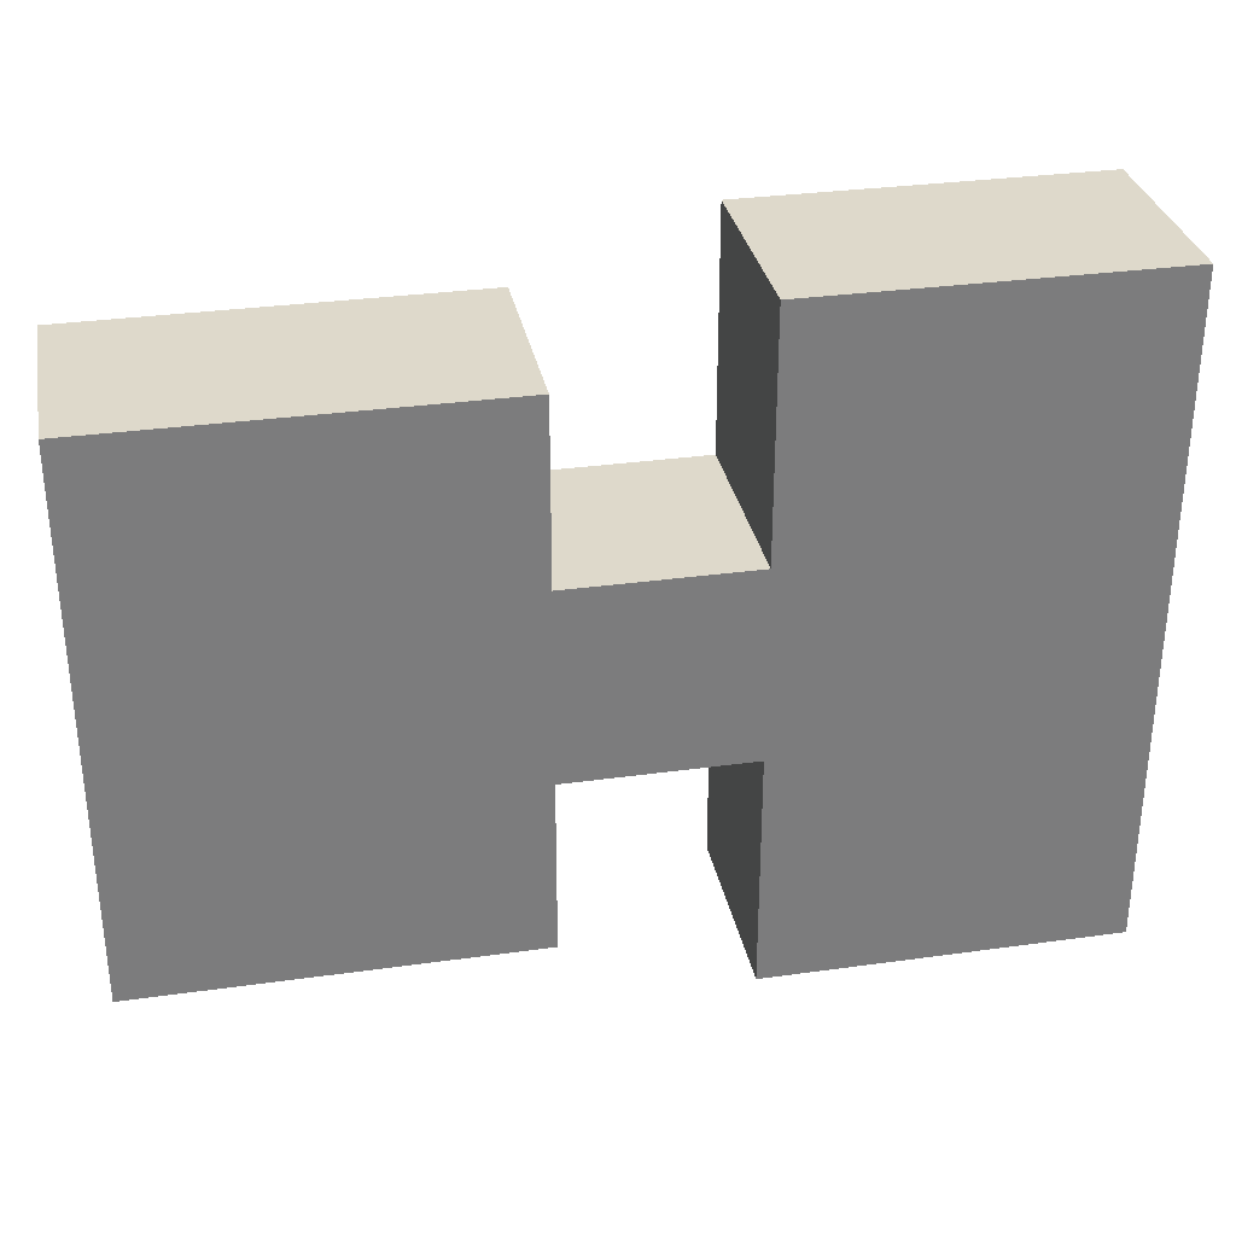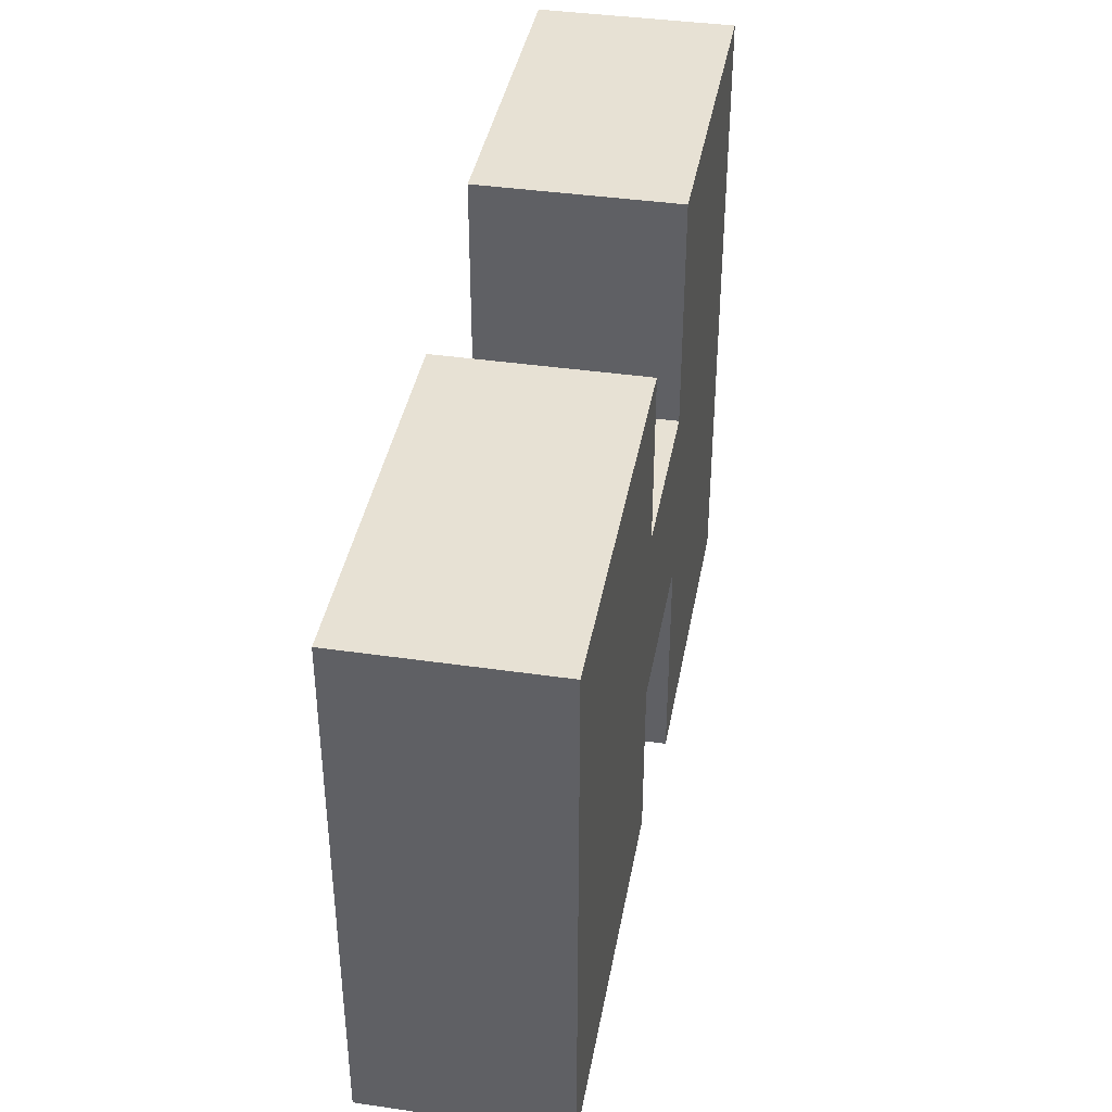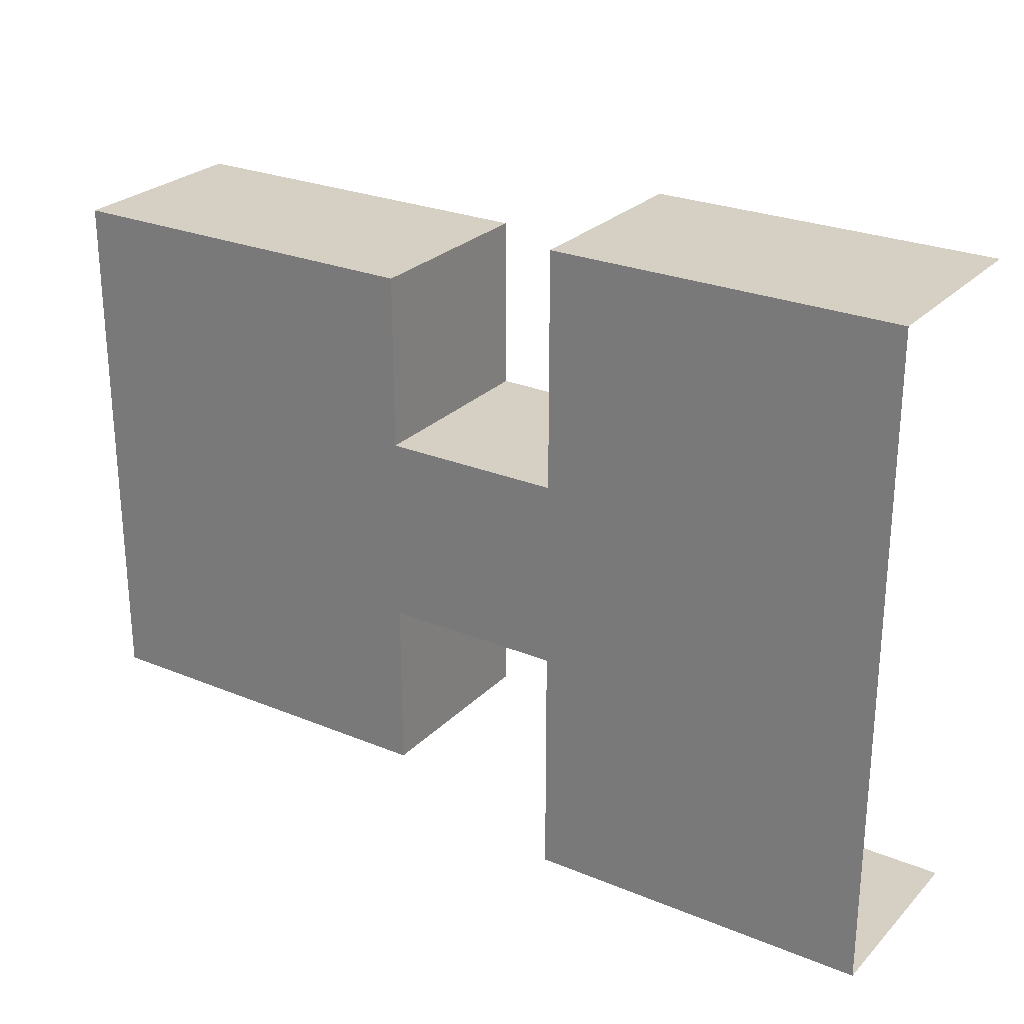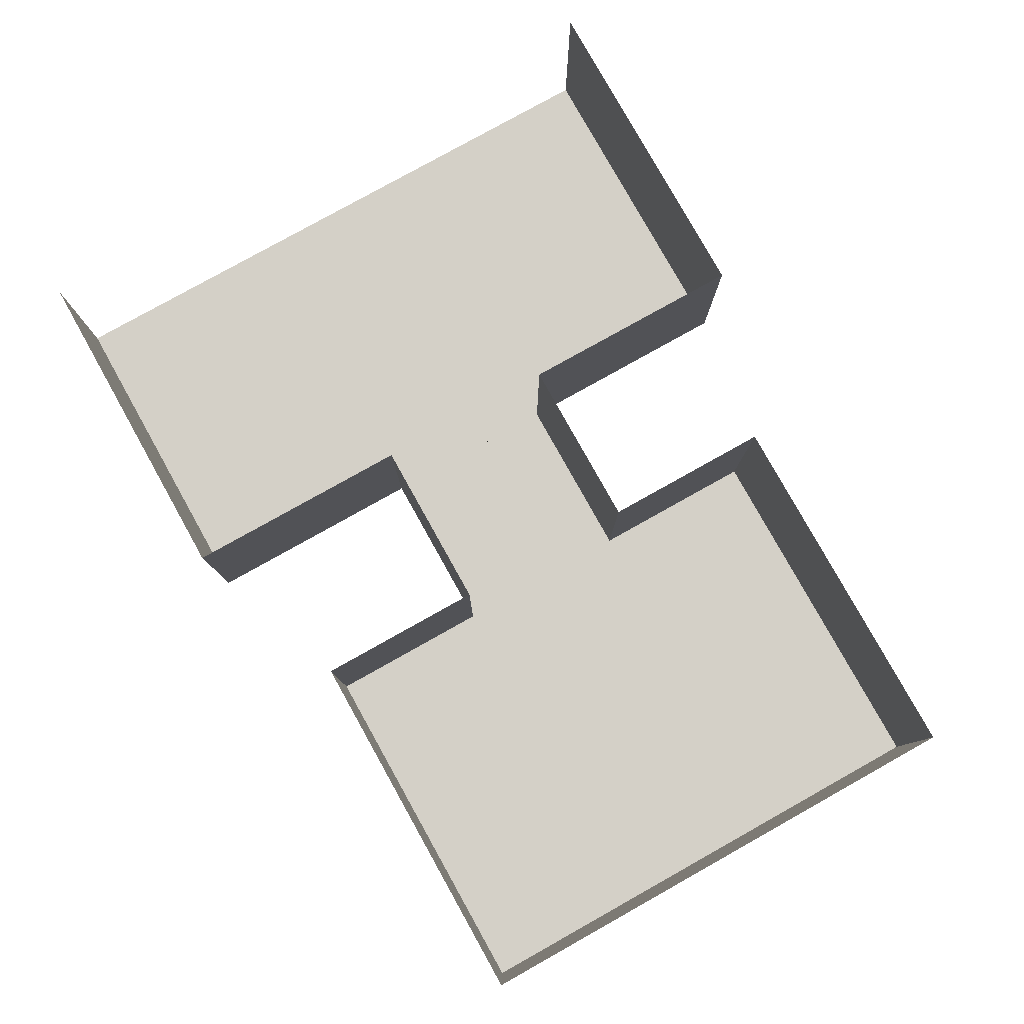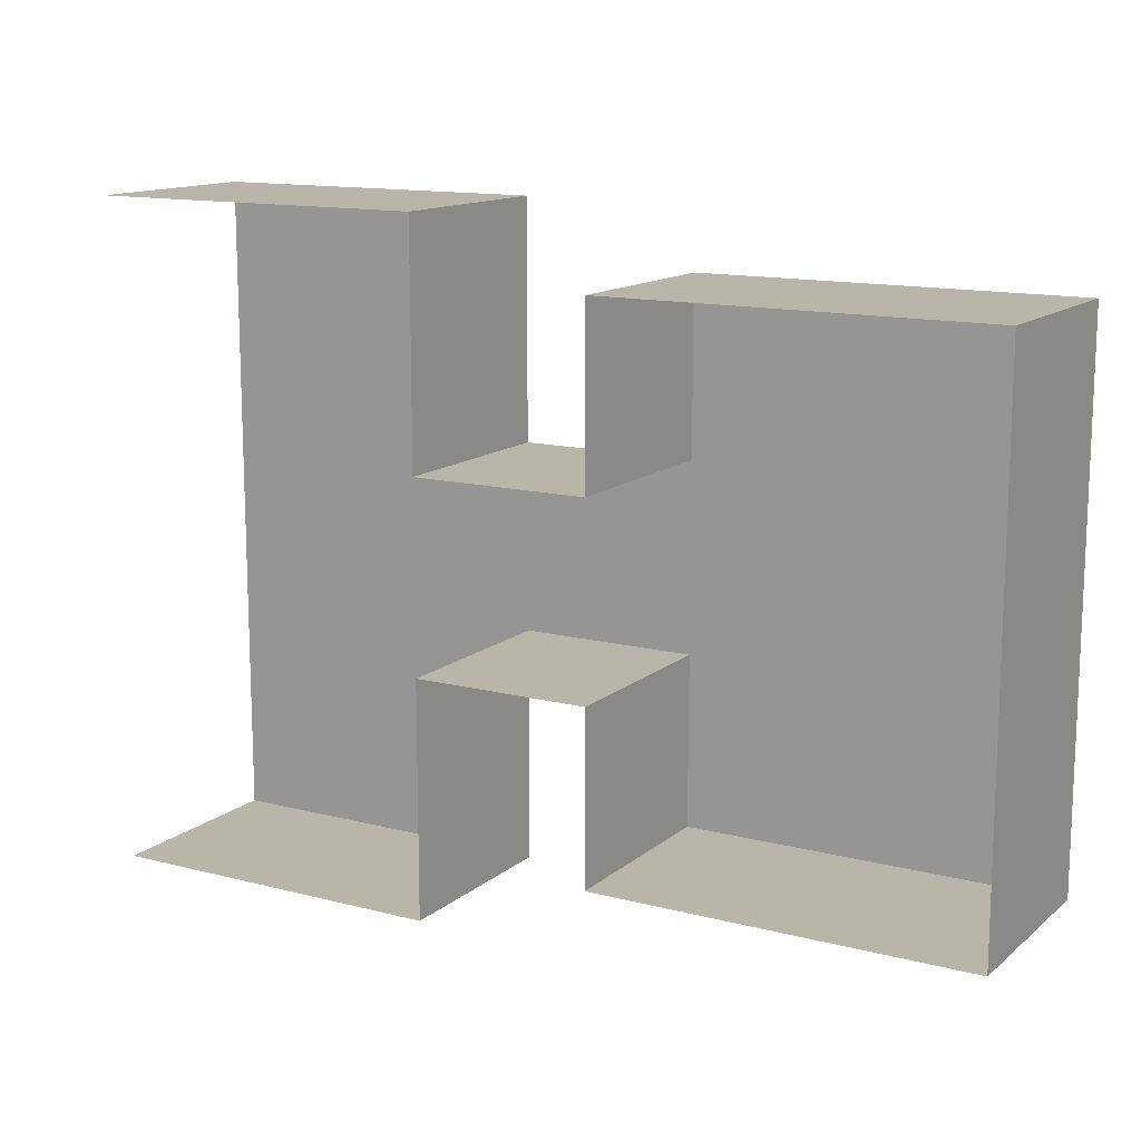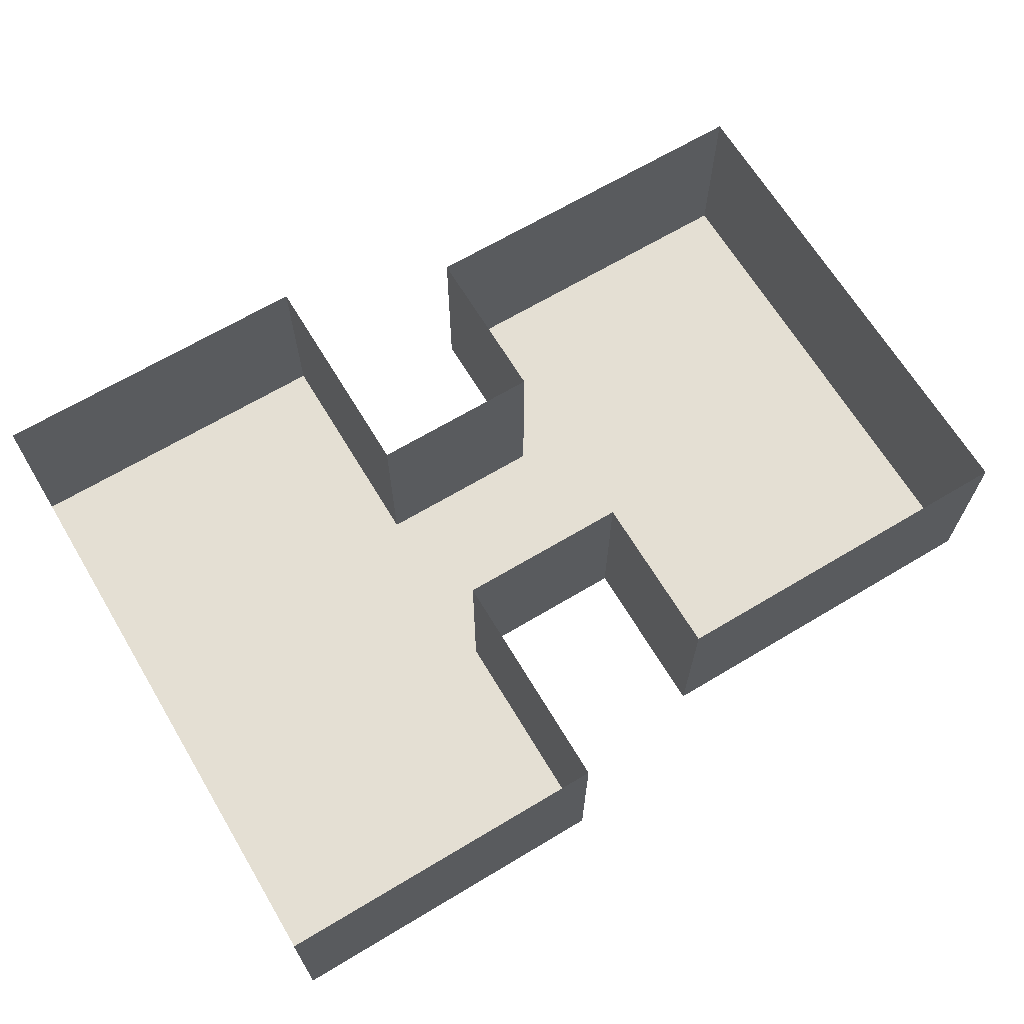
<metadata>
{"format":"obj","ext":"obj","renderer":"f3d","projection":"perspective","resolution":1024,"background":"white","views":[{"elev":31.7,"azim":-11.1,"up":"+Z"},{"elev":39.6,"azim":-79.8,"up":"+Z"},{"elev":26.0,"azim":33.2,"up":"+Z"},{"elev":80.0,"azim":-119.2,"up":"+Y"},{"elev":13.5,"azim":-149.7,"up":"+Z"},{"elev":66.6,"azim":149.0,"up":"+Y"}]}
</metadata>
<code>
o Plane
v -8.078 0 11.35
v 8.078 0 11.35
v -8.078 0 -11.35
v 8.078 0 -11.35
v 15.66 0 -4.039
v 15.66 0 3.95
v -8.078 0 3.95
v 8.078 0 3.95
v 8.078 0 -4.039
v -8.078 0 -4.039
v 15.66 0 -14.08
v 15.66 0 13.99
v 30.41 0 -14.08
v 30.41 0 13.99
v -8.078 8.436 11.35
v 8.078 8.436 11.35
v -8.078 8.436 -11.35
v 8.078 8.436 -11.35
v 15.66 8.436 -4.039
v 15.66 8.436 3.95
v -8.078 8.436 3.95
v 8.078 8.436 3.95
v 8.078 8.436 -4.039
v -8.078 8.436 -4.039
v 15.66 8.436 -14.08
v 15.66 8.436 13.99
v 30.41 8.436 -14.08
v 30.41 8.436 13.99
f 9 3 10
f 5 12 11
f 2 7 1
f 8 5 9
f 8 10 7
f 12 13 11
f 5 23 9
f 6 26 12
f 10 21 7
f 7 15 1
f 11 19 5
f 2 22 8
f 1 16 2
f 9 18 4
f 12 28 14
f 4 17 3
f 13 25 11
f 3 24 10
f 8 20 6
f 9 4 3
f 5 6 12
f 2 8 7
f 8 6 5
f 8 9 10
f 12 14 13
f 5 19 23
f 6 20 26
f 10 24 21
f 7 21 15
f 11 25 19
f 2 16 22
f 1 15 16
f 9 23 18
f 12 26 28
f 4 18 17
f 13 27 25
f 3 17 24
f 8 22 20

</code>
